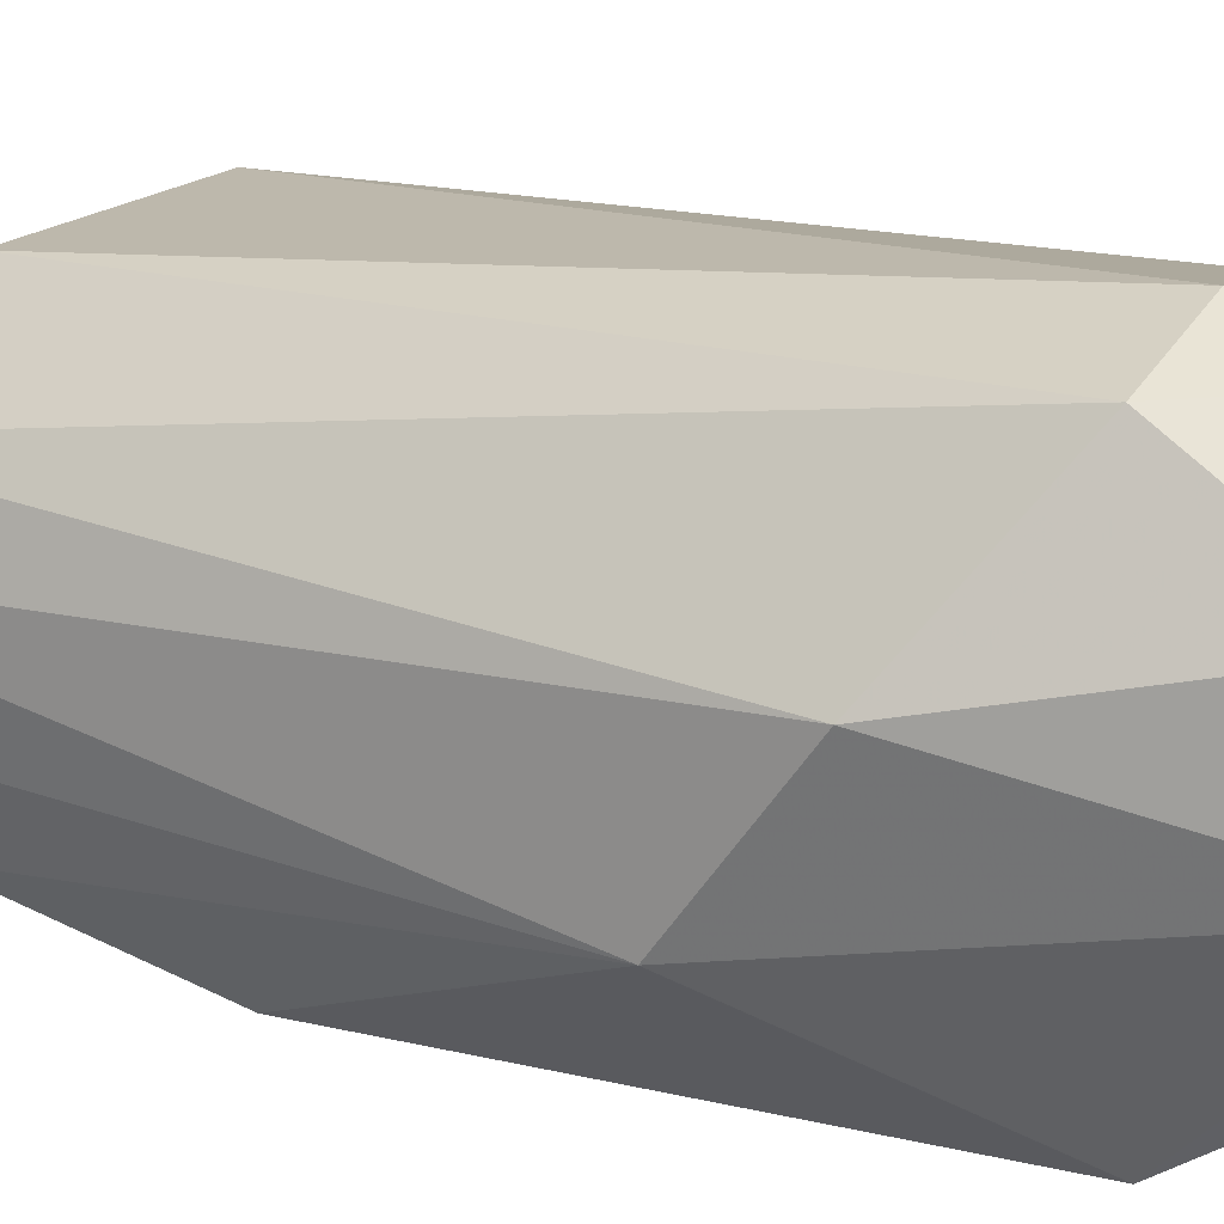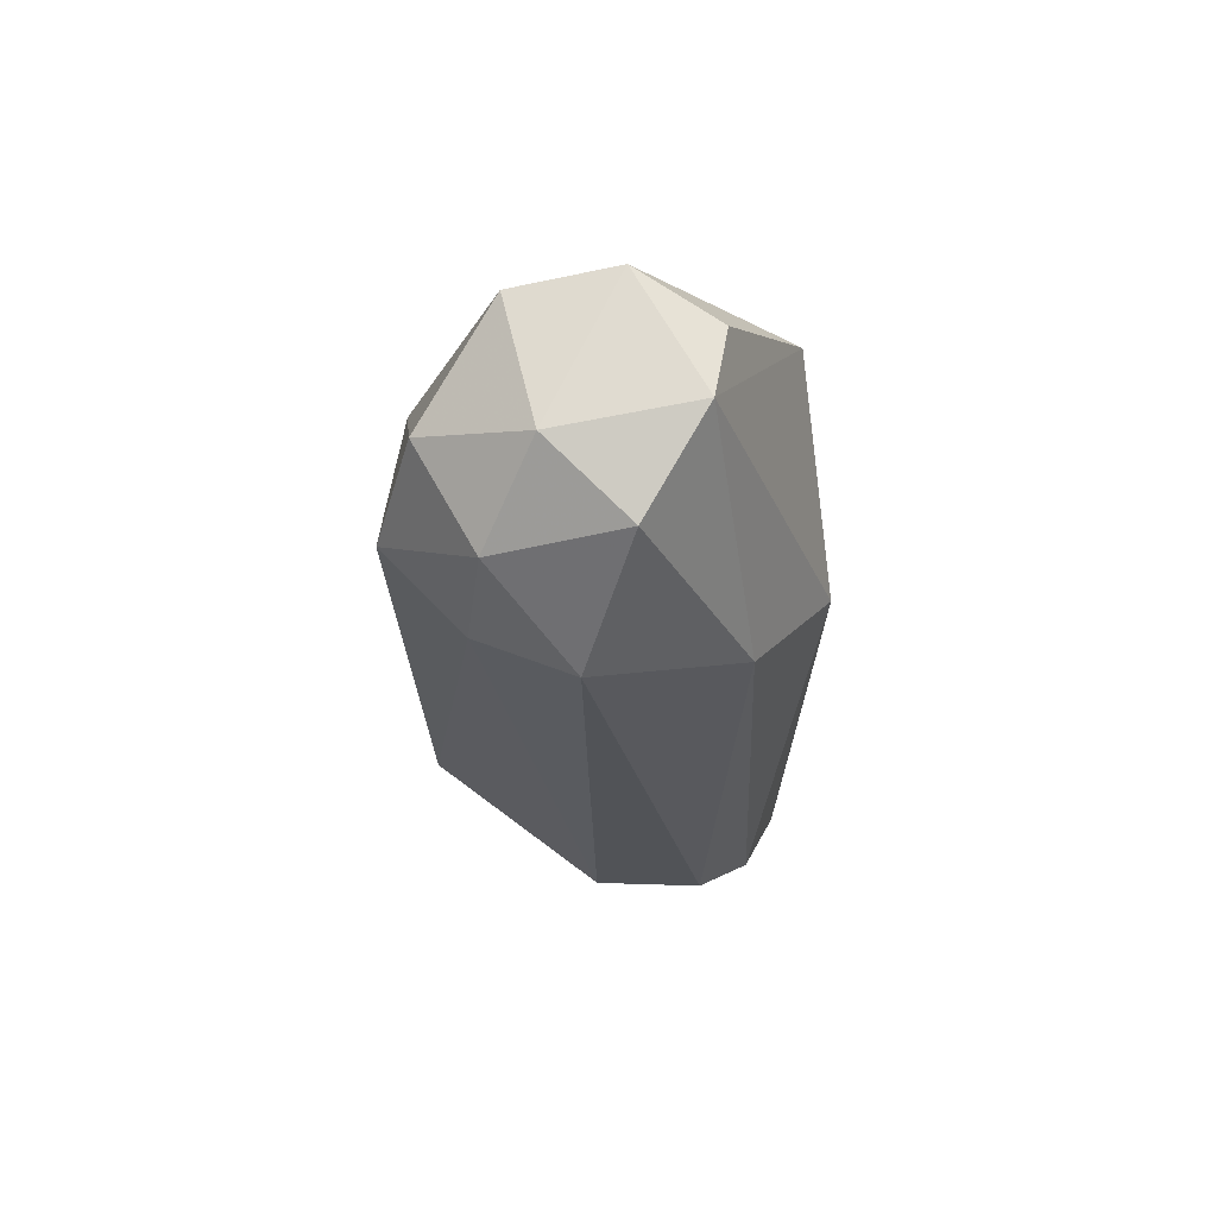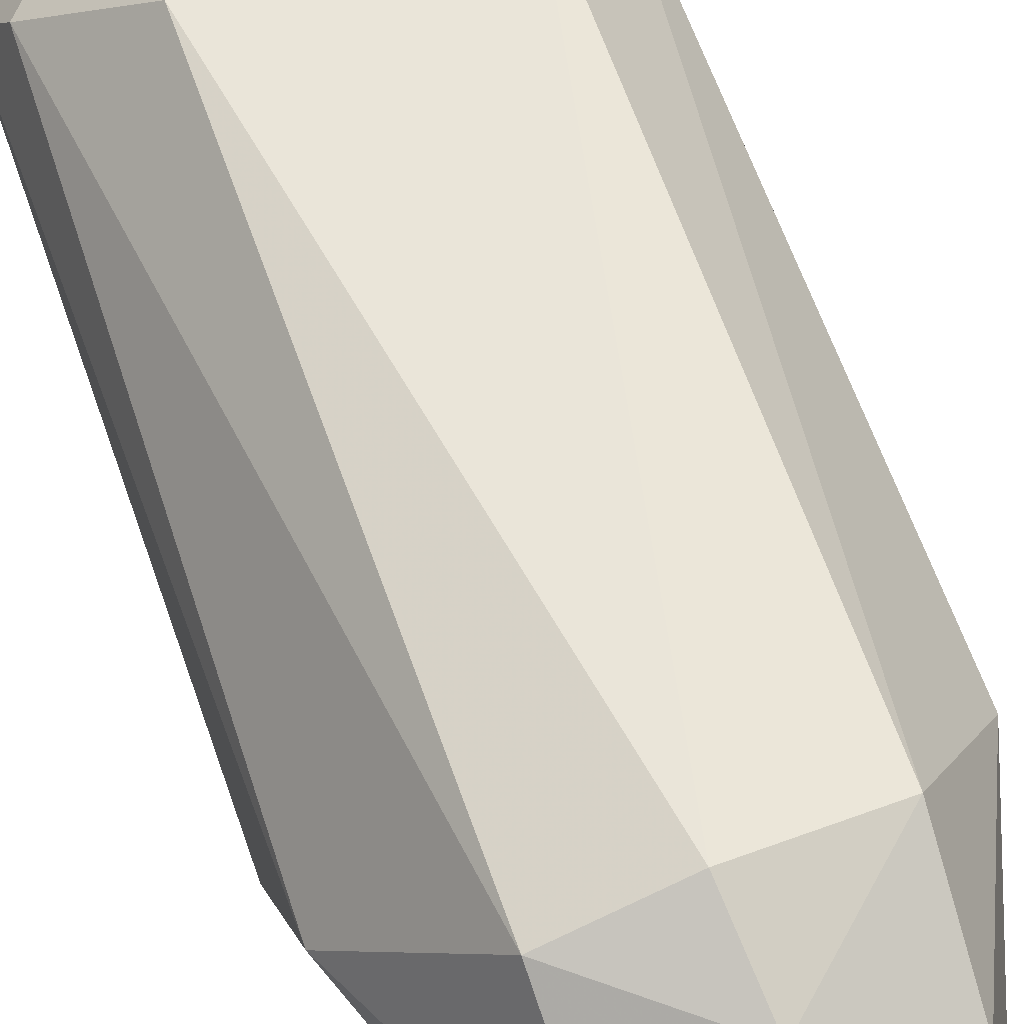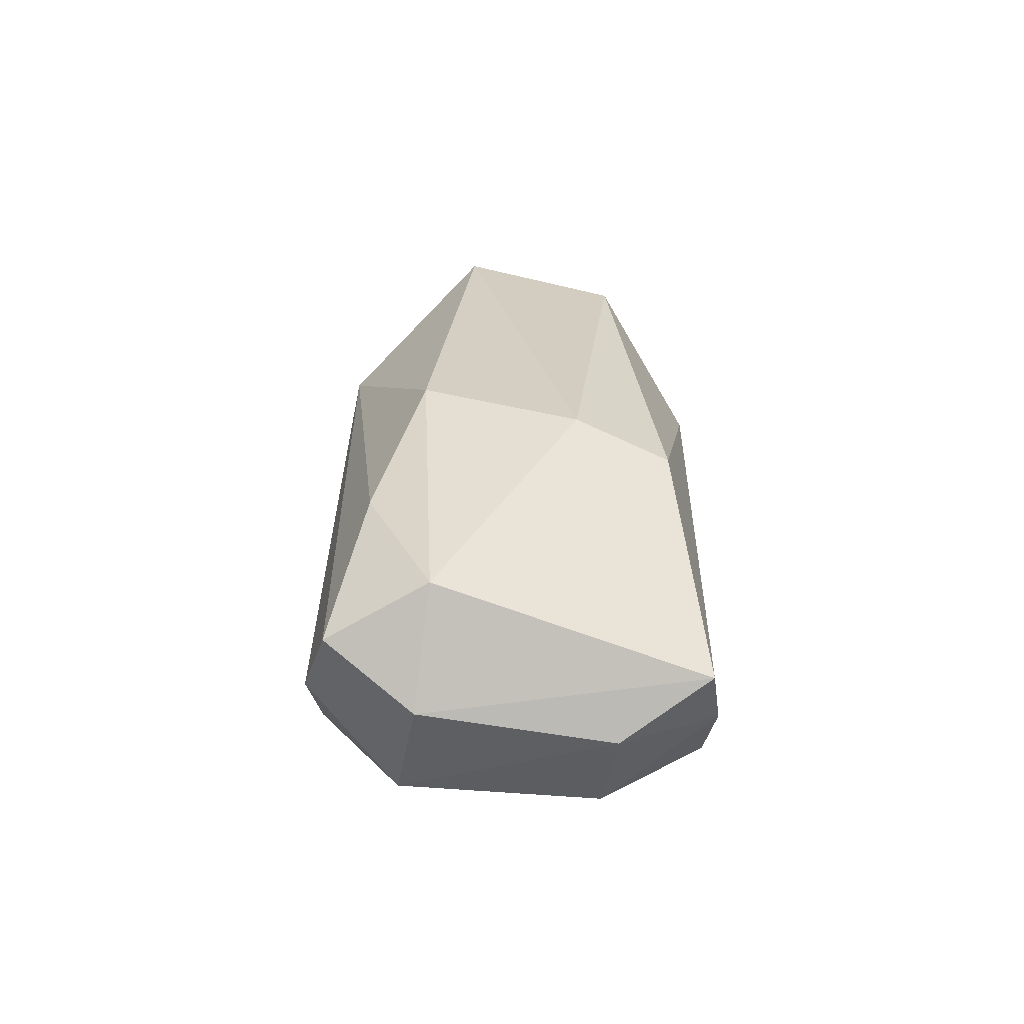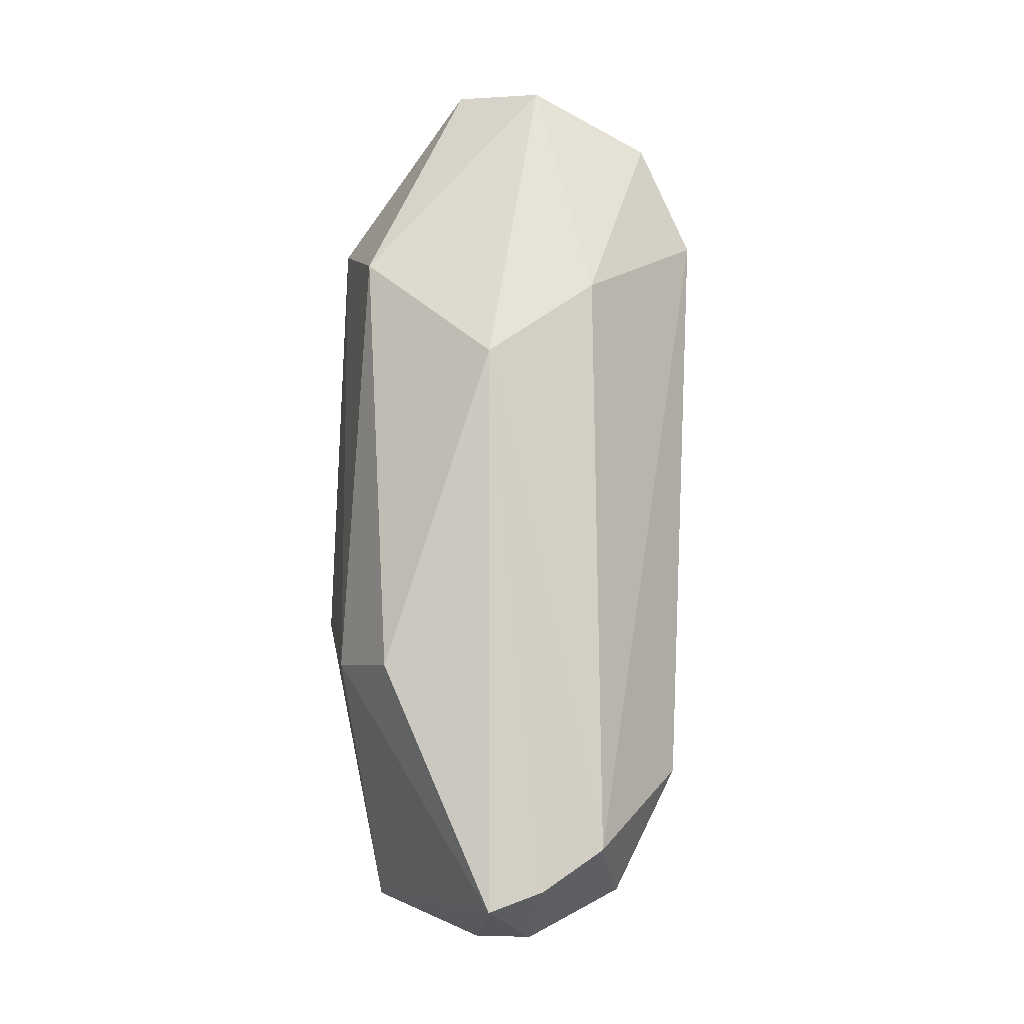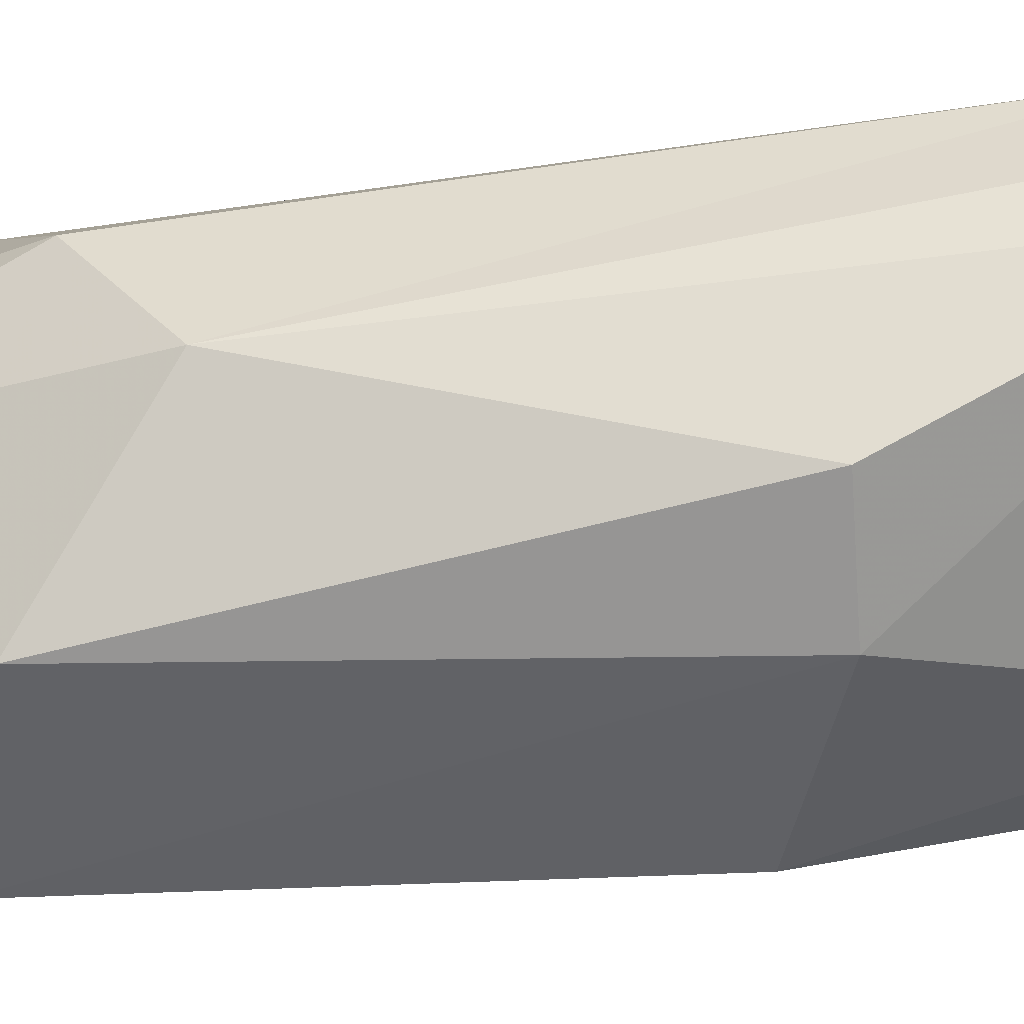
<metadata>
{"format":"obj","ext":"obj","renderer":"f3d","projection":"perspective","resolution":1024,"background":"white","views":[{"elev":19.2,"azim":122.0,"up":"+Z"},{"elev":65.2,"azim":36.6,"up":"+Y"},{"elev":63.4,"azim":160.6,"up":"+Z"},{"elev":-63.8,"azim":172.1,"up":"+Y"},{"elev":-9.8,"azim":-104.9,"up":"+Y"},{"elev":-51.9,"azim":-80.8,"up":"+Z"}]}
</metadata>
<code>
v 0.003245 -0.03047 -0.0001487
v -0.004548 -0.03015 0.0002789
v -0.007832 -0.029 -0.002362
v 0.003443 -0.02861 0.004366
v -0.008552 -0.002201 0.002036
v -0.004843 0.007892 0.0005949
v -0.008376 -0.005381 -0.002526
v 0.003073 0.008167 -0.0001367
v 0.007239 -0.001827 0.00259
v 0.007357 -0.005514 -0.002506
v 0.006729 -0.02533 0.003625
v 0.003686 0.001532 0.007739
v 0.003581 -0.02251 0.006914
v -0.008451 -0.02816 -0.0002189
v 0.003273 -0.02847 -0.004673
v -0.002082 -0.01843 -0.007647
v -0.004742 0.005623 0.005698
v -0.0007194 0.008045 0.004049
v -0.001895 0.008536 -0.002292
v -0.004146 -0.0007279 -0.007004
v 0.007499 -0.02739 0.001005
v -0.0005335 0.004886 0.007487
v -0.006088 -0.01878 -0.006488
v -0.004574 -0.02817 0.004198
v -0.008436 -0.02646 0.002376
v -0.0001962 0.001408 0.008788
v -0.004905 0.00101 0.007853
v 0.004218 -0.01599 -0.007083
v 0.002421 0.001651 -0.006845
v 0.003441 0.006834 0.004348
v 0.0059 -0.02268 -0.00479
v 0.006961 -0.02892 -0.001941
v -0.005337 -0.02304 0.006611
v 0.001858 0.007978 -0.002629
f 1 2 3
f 4 2 1
f 5 6 7
f 8 9 10
f 11 12 13
f 14 3 2
f 15 3 16
f 6 17 18
f 19 6 18
f 6 19 20
f 21 10 9
f 17 22 18
f 7 20 23
f 20 16 23
f 14 24 25
f 7 6 20
f 26 22 27
f 27 5 25
f 5 17 6
f 9 11 21
f 10 28 29
f 12 9 30
f 31 10 32
f 32 21 4
f 3 23 16
f 20 29 16
f 33 4 13
f 33 24 4
f 2 24 14
f 24 2 4
f 31 15 28
f 28 15 16
f 15 1 3
f 1 32 4
f 11 4 21
f 19 18 8
f 3 14 7
f 27 25 33
f 10 29 8
f 8 18 30
f 12 11 9
f 28 10 31
f 29 34 8
f 27 33 26
f 27 22 17
f 5 27 17
f 25 24 33
f 30 18 22
f 22 26 12
f 22 12 30
f 11 13 4
f 26 13 12
f 19 29 20
f 29 19 34
f 15 32 1
f 21 32 10
f 8 30 9
f 23 3 7
f 14 25 7
f 25 5 7
f 34 19 8
f 33 13 26
f 15 31 32
f 28 16 29

</code>
